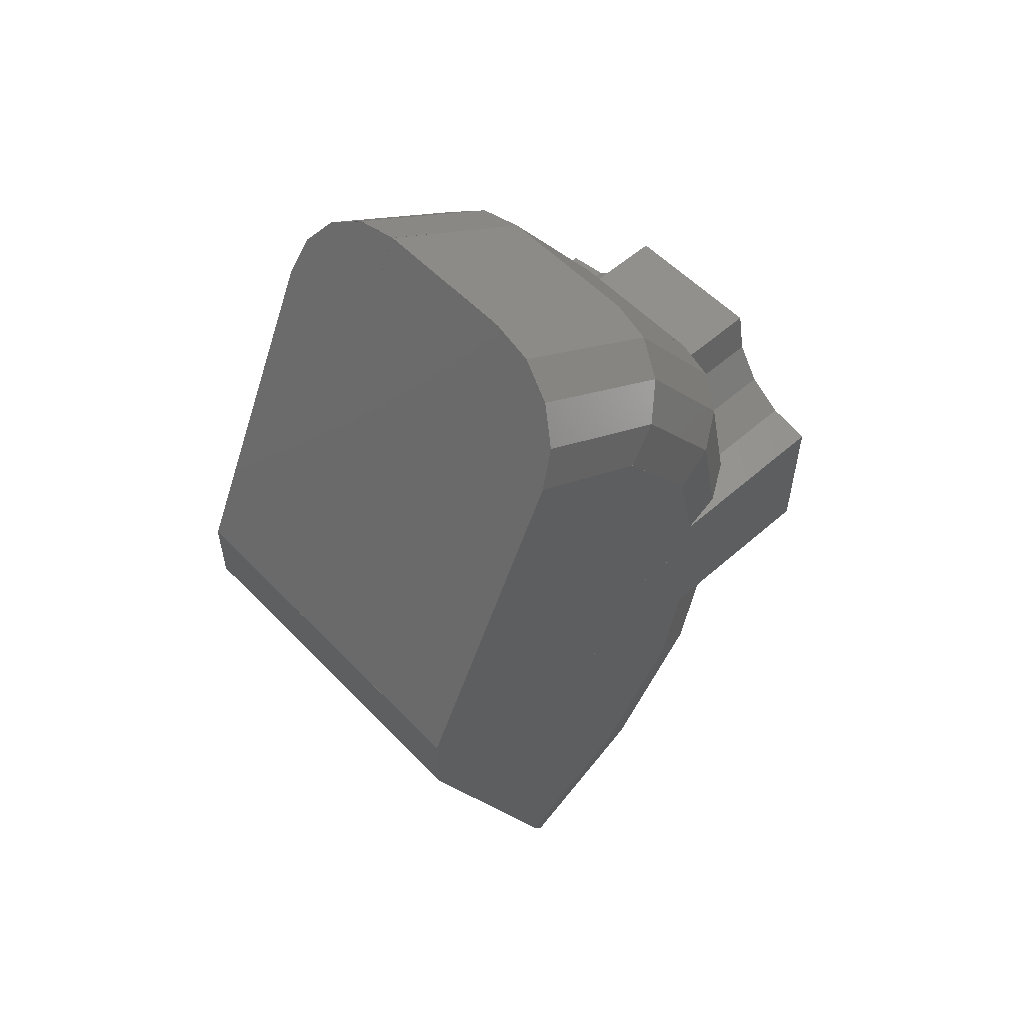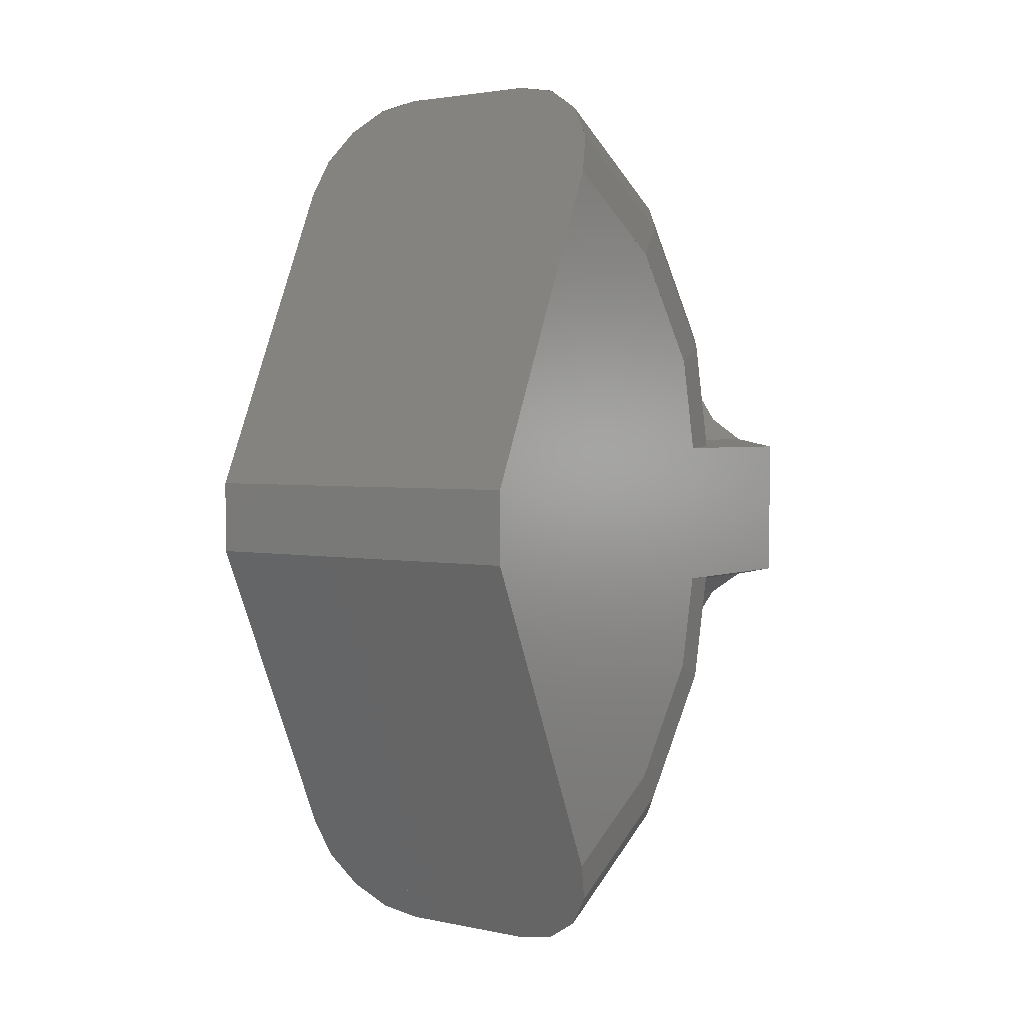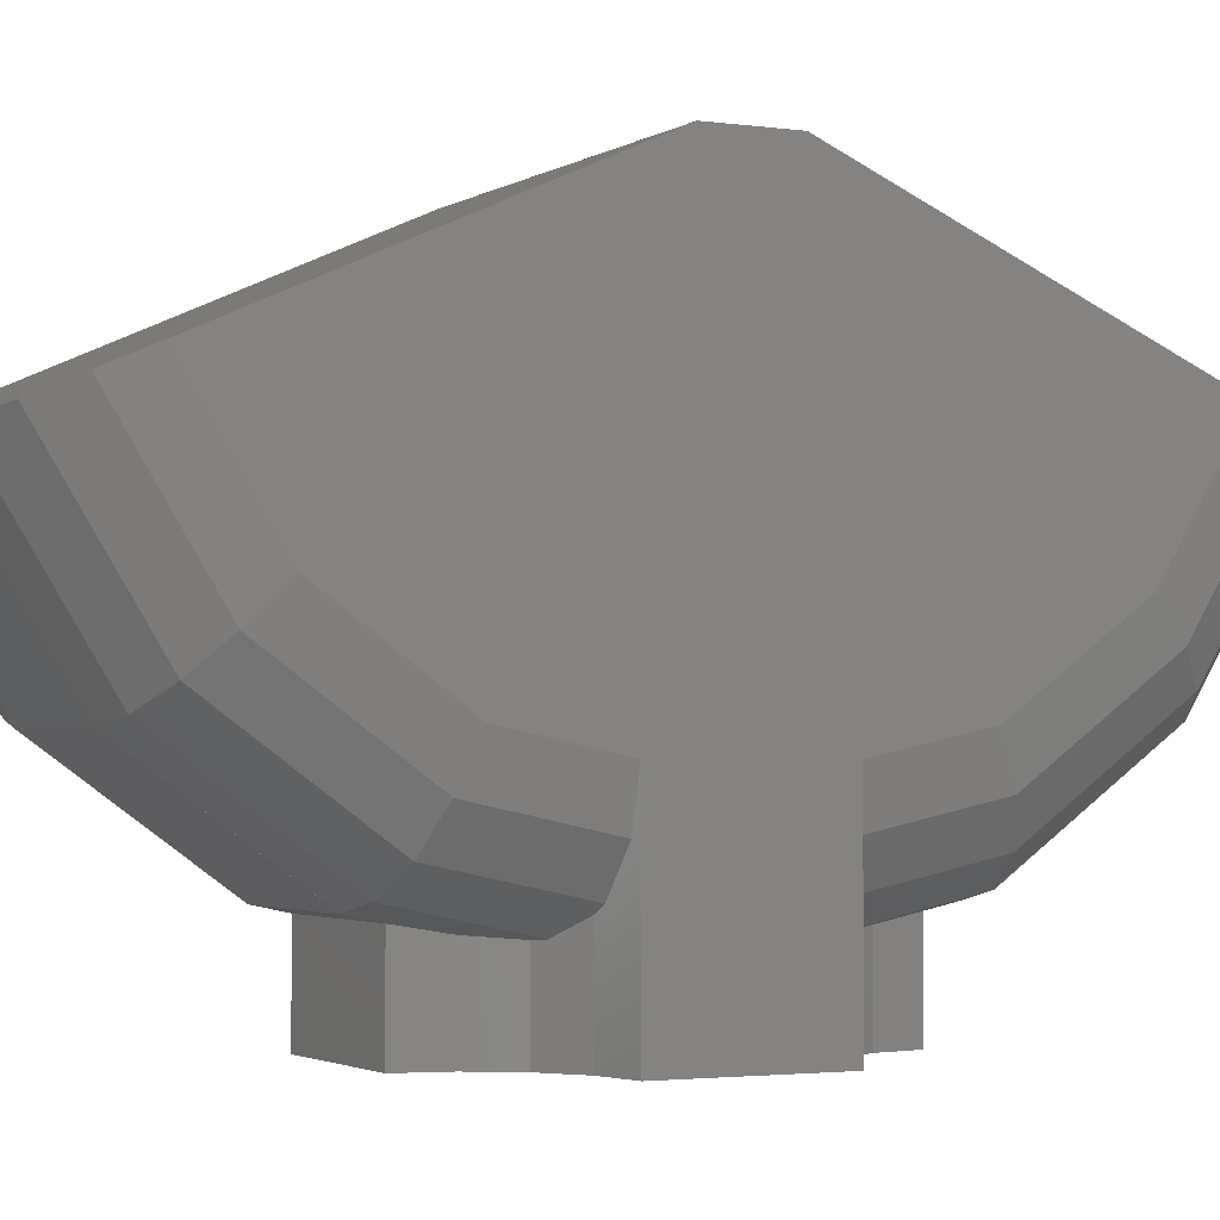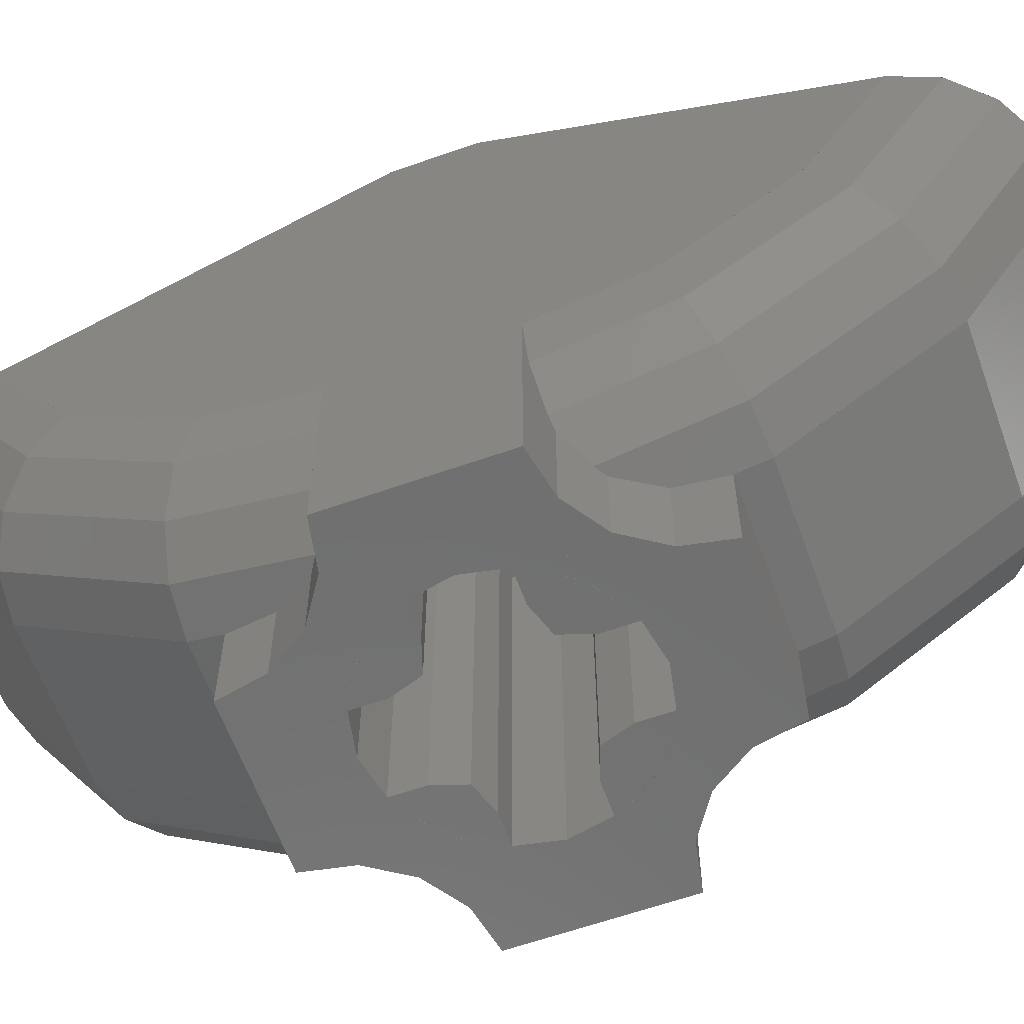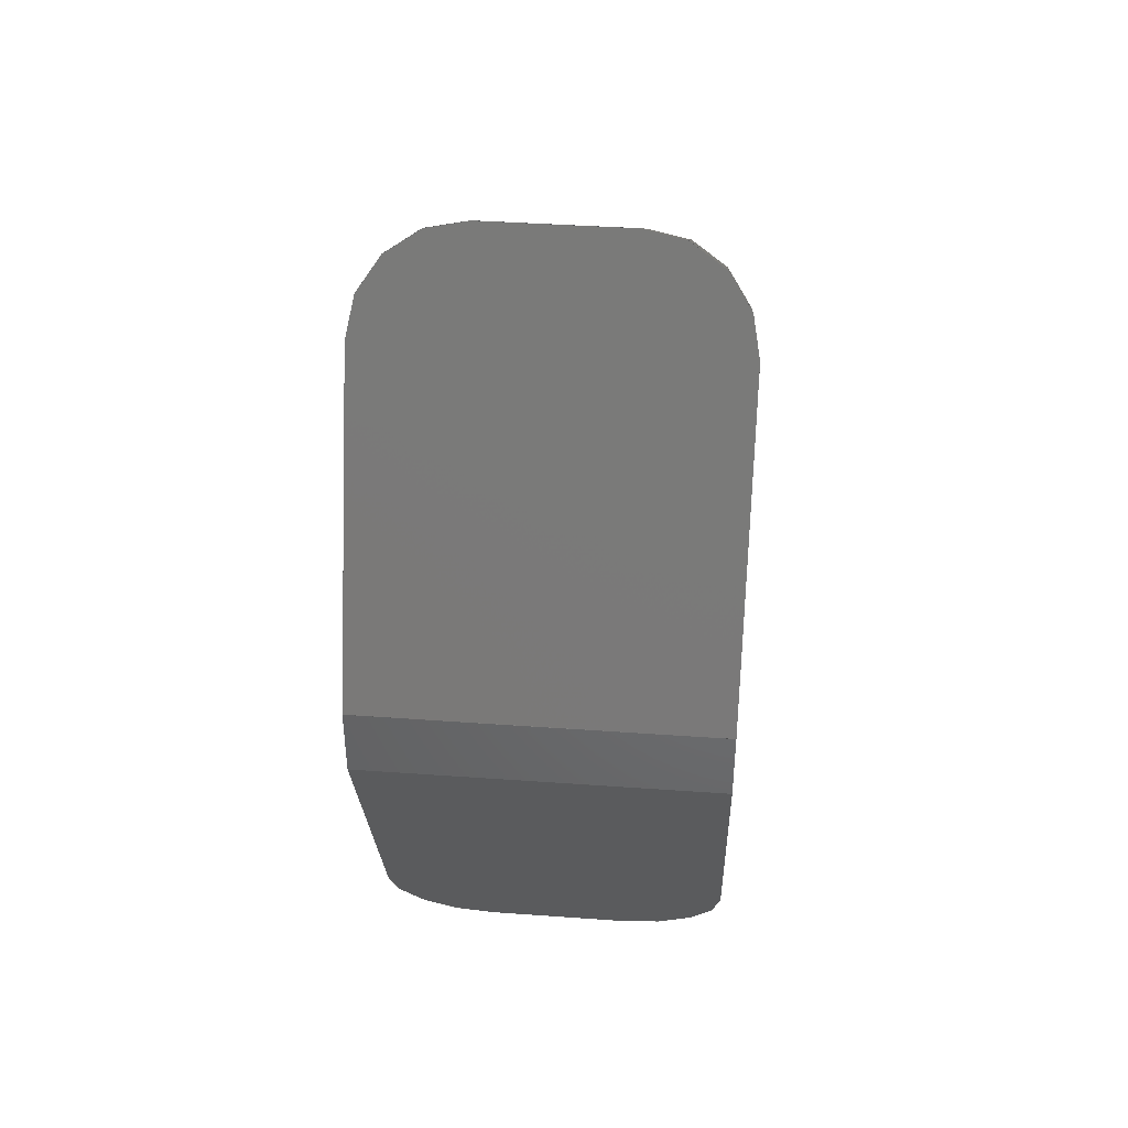
<metadata>
{"format":"stl","ext":"stl","renderer":"f3d","projection":"perspective","resolution":1024,"background":"white","views":[{"elev":55.3,"azim":-132.8,"up":"+Z"},{"elev":2.7,"azim":-144.3,"up":"+Z"},{"elev":-2.4,"azim":-116.9,"up":"+Y"},{"elev":-61.4,"azim":109.8,"up":"+Y"},{"elev":40.7,"azim":-175.0,"up":"+Z"}]}
</metadata>
<code>
# stl→obj: 289 verts, 350 faces
v -0.1 -1.2 0.1
v -0.09184 -1.2 0.2217
v -0.2217 -1.2 0.09184
v -0.1 -1.2 -0.1
v -0.2217 -1.2 -0.09184
v -0.09184 -1.2 -0.2217
v 0.09184 -1.2 -0.2217
v 0.2217 -1.2 -0.09184
v 0.1 -1.2 -0.1
v 0.1 -1.2 0.1
v 0.2217 -1.2 0.09184
v 0.09184 -1.2 0.2217
v 0.1697 -1.2 0.1697
v 0.1697 -1.2 -0.1697
v -0.1697 -1.2 -0.1697
v -0.1697 -1.2 0.1697
v 0.1 -0.4 0.1
v 0.09184 -0.4 0.2217
v 0.2217 -0.4 0.09184
v 0.1 -0.4 -0.1
v 0.2217 -0.4 -0.09184
v 0.09184 -0.4 -0.2217
v -0.09184 -0.4 -0.2217
v -0.2217 -0.4 -0.09184
v -0.1 -0.4 -0.1
v -0.1 -0.4 0.1
v -0.2217 -0.4 0.09184
v -0.09184 -0.4 0.2217
v -0.1697 -0.4 0.1697
v -0.1697 -0.4 -0.1697
v 0.1697 -0.4 -0.1697
v 0.1697 -0.4 0.1697
v 0.4 -1.2 0.16
v 0.3082 -1.2 0.1783
v 0.16 -1.2 0.16
v 0.2303 -1.2 0.2303
v 0.1783 -1.2 0.3082
v 0.16 -1.2 0.4
v 0.16 -1.2 -0.16
v 0.16 -1.2 -0.4
v 0.1783 -1.2 -0.3082
v 0.2303 -1.2 -0.2303
v 0.3082 -1.2 -0.1783
v 0.4 -1.2 -0.16
v -0.4 -1.2 -0.16
v -0.3082 -1.2 -0.1783
v -0.16 -1.2 -0.16
v -0.2303 -1.2 -0.2303
v -0.1783 -1.2 -0.3082
v -0.16 -1.2 -0.4
v -0.16 -1.2 0.16
v -0.16 -1.2 0.4
v -0.1783 -1.2 0.3082
v -0.2303 -1.2 0.2303
v -0.3082 -1.2 0.1783
v -0.4 -1.2 0.16
v 0.4 0 0.08
v 0.4 -0.3141 0.7822
v 0.4 -0.5804 0.6174
v 0.4 -0.7583 0.3708
v 0.4 -0.8208 0.08
v -0.4 -0.8208 0.08
v -0.4 -0.7583 0.3708
v -0.4 0 0.08
v -0.4 -0.5804 0.6174
v -0.4 -0.3141 0.7822
v 0.4 -0.8208 -0.08
v 0.4 -0.7583 -0.3708
v 0.4 0 -0.08
v 0.4 -0.5804 -0.6174
v 0.4 -0.3141 -0.7822
v -0.4 0 -0.08
v -0.4 -0.3141 -0.7822
v -0.4 -0.5804 -0.6174
v -0.4 -0.7583 -0.3708
v -0.4 -0.8208 -0.08
v -0.16 -0.4132 -1.004
v -0.2518 -0.4056 -0.9868
v -0.16 -0.314 -0.782
v -0.3297 -0.3841 -0.9388
v -0.3817 -0.352 -0.8668
v -0.4 -0.314 -0.782
v 0.16 -0.314 -0.782
v 0.4 -0.314 -0.782
v 0.3817 -0.352 -0.8668
v 0.3297 -0.3841 -0.9388
v 0.2518 -0.4056 -0.9868
v 0.16 -0.4132 -1.004
v 0.16 -0.4132 1.004
v 0.2518 -0.4056 0.9868
v 0.16 -0.314 0.782
v 0.3297 -0.3841 0.9388
v 0.3817 -0.352 0.8668
v 0.4 -0.314 0.782
v -0.16 -0.314 0.782
v -0.4 -0.314 0.782
v -0.3817 -0.352 0.8668
v -0.3297 -0.3841 0.9388
v -0.2518 -0.4056 0.9868
v -0.16 -0.4132 1.004
v 0 -0.4 -0.24
v 0.08 -0.4 -0.2241
v 0.08 -0.4 -0.08
v 0 -0.4 0
v 0 -0.4 0.24
v 0.08 -0.4 0.08
v 0.08 -0.4 0.2241
v -0.08 -0.4 -0.08
v -0.08 -0.4 -0.2241
v -0.08 -0.4 0.2241
v -0.08 -0.4 0.08
v 0.24 -0.4 0
v 0.2241 -0.4 -0.08
v 0.2241 -0.4 0.08
v -0.24 -0.4 0
v -0.2241 -0.4 -0.08
v -0.2241 -0.4 0.08
v -0.4 -1.2 -0.092
v -0.1764 -1.2 -0.16
v -0.2216 -1.2 -0.092
v -0.4 -1.2 0
v -0.24 -1.2 0
v -0.2216 -1.2 0.092
v -0.4 -1.2 0.092
v -0.1764 -1.2 0.16
v -0.092 -1.2 0.4
v -0.16 -1.2 0.1764
v -0.092 -1.2 0.2216
v 0 -1.2 0.4
v 0 -1.2 0.24
v 0.092 -1.2 0.2216
v 0.092 -1.2 0.4
v 0.16 -1.2 0.1764
v 0.4 -1.2 0.092
v 0.1764 -1.2 0.16
v 0.2216 -1.2 0.092
v 0.4 -1.2 0
v 0.24 -1.2 0
v 0.2216 -1.2 -0.092
v 0.4 -1.2 -0.092
v 0.1764 -1.2 -0.16
v 0.092 -1.2 -0.4
v 0.16 -1.2 -0.1764
v 0.092 -1.2 -0.2216
v 0 -1.2 -0.4
v 0 -1.2 -0.24
v -0.092 -1.2 -0.2216
v -0.092 -1.2 -0.4
v -0.16 -1.2 -0.1764
v -0.4 -0.5804 0.6176
v -0.3816 -0.6508 0.6824
v -0.3816 -0.352 0.8672
v -0.3296 -0.71 0.7372
v -0.3296 -0.3844 0.9388
v -0.252 -0.75 0.7744
v -0.252 -0.4056 0.9872
v -0.16 -0.7637 0.7871
v -0.3816 -0.85 0.406
v -0.3296 -0.9276 0.4356
v -0.252 -0.9796 0.4556
v -0.16 -0.9976 0.4628
v -0.4 -0.8036 0.16
v -0.3816 -0.92 0.08
v -0.3296 -1.004 0.08
v -0.252 -1.06 0.08
v -0.16 -1.039 0.2716
v 0.3816 -0.352 0.8672
v 0.3816 -0.6508 0.6824
v 0.4 -0.5804 0.6176
v 0.3296 -0.3844 0.9388
v 0.3296 -0.71 0.7372
v 0.252 -0.4056 0.9872
v 0.252 -0.75 0.7744
v 0.16 -0.7637 0.7871
v 0.3816 -0.85 0.406
v 0.3296 -0.9276 0.4356
v 0.252 -0.9796 0.4556
v 0.16 -0.9976 0.4628
v 0.3816 -0.92 0.08
v 0.4 -0.8036 0.16
v 0.3296 -1.004 0.08
v 0.252 -1.06 0.08
v 0.16 -1.039 0.2716
v -0.3816 -0.352 -0.8672
v -0.3816 -0.6508 -0.6824
v -0.4 -0.5804 -0.6176
v -0.3296 -0.3844 -0.9388
v -0.3296 -0.71 -0.7372
v -0.252 -0.4056 -0.9872
v -0.252 -0.75 -0.7744
v -0.16 -0.7637 -0.7871
v -0.3816 -0.85 -0.406
v -0.3296 -0.9276 -0.4356
v -0.252 -0.9796 -0.4556
v -0.16 -0.9976 -0.4628
v -0.3816 -0.92 -0.08
v -0.4 -0.8036 -0.16
v -0.3296 -1.004 -0.08
v -0.252 -1.06 -0.08
v -0.16 -1.039 -0.2716
v 0.4 -0.5804 -0.6176
v 0.3816 -0.6508 -0.6824
v 0.3816 -0.352 -0.8672
v 0.3296 -0.71 -0.7372
v 0.3296 -0.3844 -0.9388
v 0.252 -0.75 -0.7744
v 0.252 -0.4056 -0.9872
v 0.16 -0.7637 -0.7871
v 0.3816 -0.85 -0.406
v 0.3296 -0.9276 -0.4356
v 0.252 -0.9796 -0.4556
v 0.16 -0.9976 -0.4628
v 0.4 -0.8036 -0.16
v 0.3816 -0.92 -0.08
v 0.3296 -1.004 -0.08
v 0.252 -1.06 -0.08
v 0.16 -1.039 -0.2716
v -0.4 -0.804 -0.08
v -0.4 -0.804 0.08
v 0.4 -0.804 0.08
v 0.4 -0.804 -0.08
v -0.4 -0.8038 0.16
v -0.4 -0.8038 -0.16
v 0.4 -0.8038 -0.16
v 0.4 -0.8038 0.16
v 0.16 -1.011 0.4
v -0.16 -1.011 0.4
v -0.16 -1.011 -0.4
v 0.16 -1.011 -0.4
v 0.3082 -0.8036 0.1783
v 0.2303 -0.8036 0.2303
v 0.1783 -0.8036 0.3082
v 0.16 -0.8036 0.4
v 0.16 -0.8036 -0.4
v 0.1783 -0.8036 -0.3082
v 0.2303 -0.8036 -0.2303
v 0.3082 -0.8036 -0.1783
v -0.3082 -0.8036 -0.1783
v -0.2303 -0.8036 -0.2303
v -0.1783 -0.8036 -0.3082
v -0.16 -0.8036 -0.4
v -0.16 -0.8036 0.4
v -0.1783 -0.8036 0.3082
v -0.2303 -0.8036 0.2303
v -0.3082 -0.8036 0.1783
v -0.08 -1.2 0.2241
v -0.08 -1.2 0.16
v -0.16 -1.2 0.08
v -0.2241 -1.2 0.08
v -0.16 -1.2 -0.08
v -0.2241 -1.2 -0.08
v -0.08 -1.2 -0.2241
v -0.08 -1.2 -0.16
v 0.08 -1.2 -0.16
v 0.08 -1.2 -0.2241
v 0.2241 -1.2 -0.08
v 0.16 -1.2 -0.08
v 0.2241 -1.2 0.08
v 0.16 -1.2 0.08
v 0.08 -1.2 0.2241
v 0.08 -1.2 0.16
v 0.08 -0.4 0.16
v 0.16 -0.4 0.08
v 0.16 -0.4 -0.08
v 0.08 -0.4 -0.16
v -0.08 -0.4 -0.16
v -0.16 -0.4 -0.08
v -0.16 -0.4 0.08
v -0.08 -0.4 0.16
v -0.16 -0.4133 -1.004
v 0.16 -0.4133 -1.004
v 0.16 -0.9978 -0.4627
v -0.16 -0.9978 -0.4627
v -0.16 -0.9978 0.4627
v 0.16 -0.9978 0.4627
v 0.16 -0.4133 1.004
v -0.16 -0.4133 1.004
v 0.4 -0.00016 -0.08012
v 0.4 -0.3142 -0.7823
v -0.4 -0.3142 -0.7823
v -0.4 -0.00016 -0.08012
v -0.16 -0.314 -0.7819
v 0.16 -0.314 -0.7819
v -0.4 -0.00016 0.08012
v -0.4 -0.3142 0.7823
v 0.4 -0.3142 0.7823
v 0.4 -0.00016 0.08012
v 0.16 -0.314 0.7819
v -0.16 -0.314 0.7819
f 1 2 3
f 4 5 6
f 7 8 9
f 10 11 12
f 11 13 12
f 7 14 8
f 5 15 6
f 2 16 3
f 17 18 19
f 20 21 22
f 23 24 25
f 26 27 28
f 27 29 28
f 23 30 24
f 21 31 22
f 18 32 19
f 33 34 35
f 34 36 35
f 36 37 35
f 37 38 35
f 39 40 41
f 39 41 42
f 39 42 43
f 39 43 44
f 45 46 47
f 46 48 47
f 48 49 47
f 49 50 47
f 51 52 53
f 51 53 54
f 51 54 55
f 51 55 56
f 57 58 59
f 57 59 60
f 57 60 61
f 62 63 64
f 63 65 64
f 65 66 64
f 67 68 69
f 68 70 69
f 70 71 69
f 72 73 74
f 72 74 75
f 72 75 76
f 77 78 79
f 78 80 79
f 80 81 79
f 81 82 79
f 83 84 85
f 83 85 86
f 83 86 87
f 83 87 88
f 89 90 91
f 90 92 91
f 92 93 91
f 93 94 91
f 95 96 97
f 95 97 98
f 95 98 99
f 95 99 100
f 101 102 103
f 101 103 104
f 105 104 106
f 105 106 107
f 101 104 108
f 101 108 109
f 105 110 111
f 105 111 104
f 112 104 103
f 112 103 113
f 112 114 106
f 112 106 104
f 115 116 108
f 115 108 104
f 115 104 111
f 115 111 117
f 118 45 119
f 118 119 120
f 121 118 120
f 121 120 122
f 122 123 124
f 122 124 121
f 123 125 56
f 123 56 124
f 126 52 127
f 126 127 128
f 129 126 128
f 129 128 130
f 130 131 132
f 130 132 129
f 131 133 38
f 131 38 132
f 134 33 135
f 134 135 136
f 137 134 136
f 137 136 138
f 138 139 140
f 138 140 137
f 139 141 44
f 139 44 140
f 142 40 143
f 142 143 144
f 145 142 144
f 145 144 146
f 146 147 148
f 146 148 145
f 147 149 50
f 147 50 148
f 96 150 151
f 96 151 152
f 152 151 153
f 152 153 154
f 154 153 155
f 154 155 156
f 156 155 157
f 156 157 100
f 150 63 158
f 150 158 151
f 151 158 159
f 151 159 153
f 153 159 160
f 153 160 155
f 155 160 161
f 155 161 157
f 63 162 163
f 63 163 158
f 158 163 164
f 158 164 159
f 159 164 165
f 159 165 160
f 160 165 166
f 160 166 161
f 167 168 169
f 167 169 94
f 170 171 168
f 170 168 167
f 172 173 171
f 172 171 170
f 89 174 173
f 89 173 172
f 168 175 60
f 168 60 169
f 171 176 175
f 171 175 168
f 173 177 176
f 173 176 171
f 174 178 177
f 174 177 173
f 175 179 180
f 175 180 60
f 176 181 179
f 176 179 175
f 177 182 181
f 177 181 176
f 178 183 182
f 178 182 177
f 184 185 186
f 184 186 82
f 187 188 185
f 187 185 184
f 189 190 188
f 189 188 187
f 77 191 190
f 77 190 189
f 185 192 75
f 185 75 186
f 188 193 192
f 188 192 185
f 190 194 193
f 190 193 188
f 191 195 194
f 191 194 190
f 192 196 197
f 192 197 75
f 193 198 196
f 193 196 192
f 194 199 198
f 194 198 193
f 195 200 199
f 195 199 194
f 84 201 202
f 84 202 203
f 203 202 204
f 203 204 205
f 205 204 206
f 205 206 207
f 207 206 208
f 207 208 88
f 201 68 209
f 201 209 202
f 202 209 210
f 202 210 204
f 204 210 211
f 204 211 206
f 206 211 212
f 206 212 208
f 68 213 214
f 68 214 209
f 209 214 215
f 209 215 210
f 210 215 216
f 210 216 211
f 211 216 217
f 211 217 212
f 217 200 195
f 217 195 212
f 178 161 166
f 178 166 183
f 218 219 64
f 218 64 72
f 69 57 220
f 69 220 221
f 56 222 223
f 56 223 45
f 44 224 225
f 44 225 33
f 38 226 227
f 38 227 52
f 50 228 229
f 50 229 40
f 33 180 230
f 33 230 34
f 34 230 231
f 34 231 36
f 36 231 232
f 36 232 37
f 37 232 233
f 37 233 38
f 40 234 235
f 40 235 41
f 41 235 236
f 41 236 42
f 42 236 237
f 42 237 43
f 43 237 213
f 43 213 44
f 45 197 238
f 45 238 46
f 46 238 239
f 46 239 48
f 48 239 240
f 48 240 49
f 49 240 241
f 49 241 50
f 52 242 243
f 52 243 53
f 53 243 244
f 53 244 54
f 54 244 245
f 54 245 55
f 55 245 162
f 55 162 56
f 246 2 1
f 246 1 247
f 248 1 3
f 248 3 249
f 4 250 251
f 4 251 5
f 4 6 252
f 4 252 253
f 7 9 254
f 7 254 255
f 8 256 257
f 8 257 9
f 258 11 10
f 258 10 259
f 12 260 261
f 12 261 10
f 107 18 17
f 107 17 262
f 263 17 19
f 263 19 114
f 20 264 113
f 20 113 21
f 20 22 102
f 20 102 265
f 23 25 266
f 23 266 109
f 24 116 267
f 24 267 25
f 117 27 26
f 117 26 268
f 28 110 269
f 28 269 26
f 105 130 246
f 105 246 110
f 110 246 247
f 110 247 269
f 269 247 1
f 269 1 26
f 26 1 248
f 26 248 268
f 268 248 249
f 268 249 117
f 117 249 122
f 117 122 115
f 116 115 122
f 116 122 251
f 116 251 250
f 116 250 267
f 267 250 4
f 267 4 25
f 25 4 253
f 25 253 266
f 266 253 252
f 266 252 109
f 109 252 146
f 109 146 101
f 101 146 255
f 101 255 102
f 102 255 254
f 102 254 265
f 265 254 9
f 265 9 20
f 20 9 257
f 20 257 264
f 257 256 113
f 257 113 264
f 113 256 138
f 113 138 112
f 114 112 138
f 114 138 258
f 114 258 259
f 114 259 263
f 263 259 10
f 263 10 17
f 17 10 261
f 17 261 262
f 261 260 107
f 261 107 262
f 107 260 130
f 107 130 105
f 270 271 208
f 270 208 191
f 191 208 272
f 191 272 273
f 274 275 174
f 274 174 157
f 157 174 276
f 157 276 277
f 278 279 280
f 278 280 281
f 88 77 282
f 88 282 283
f 284 285 286
f 284 286 287
f 100 89 288
f 100 288 289
f 64 57 69
f 64 69 72

</code>
